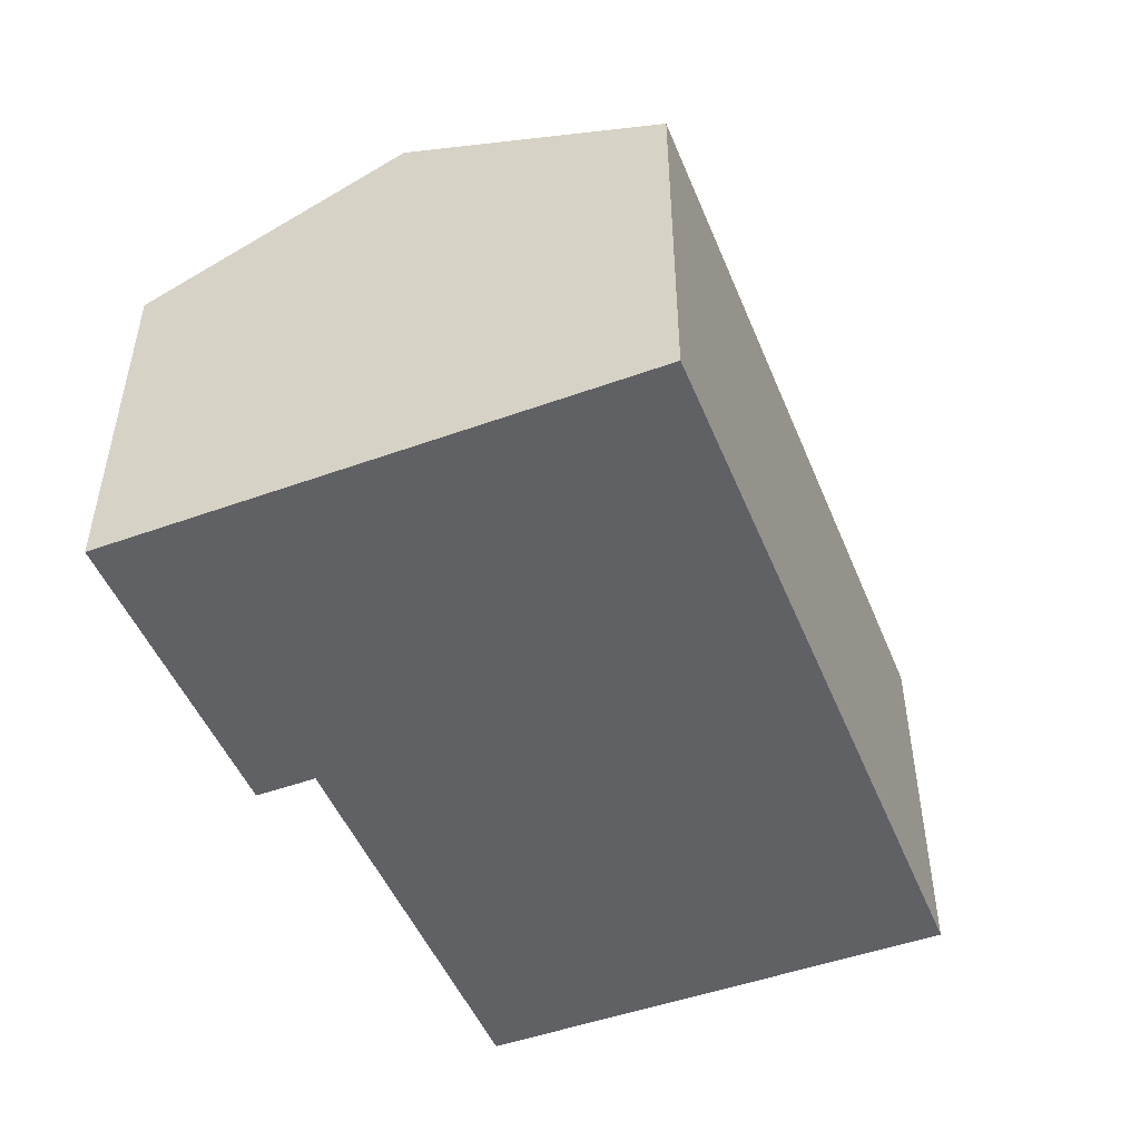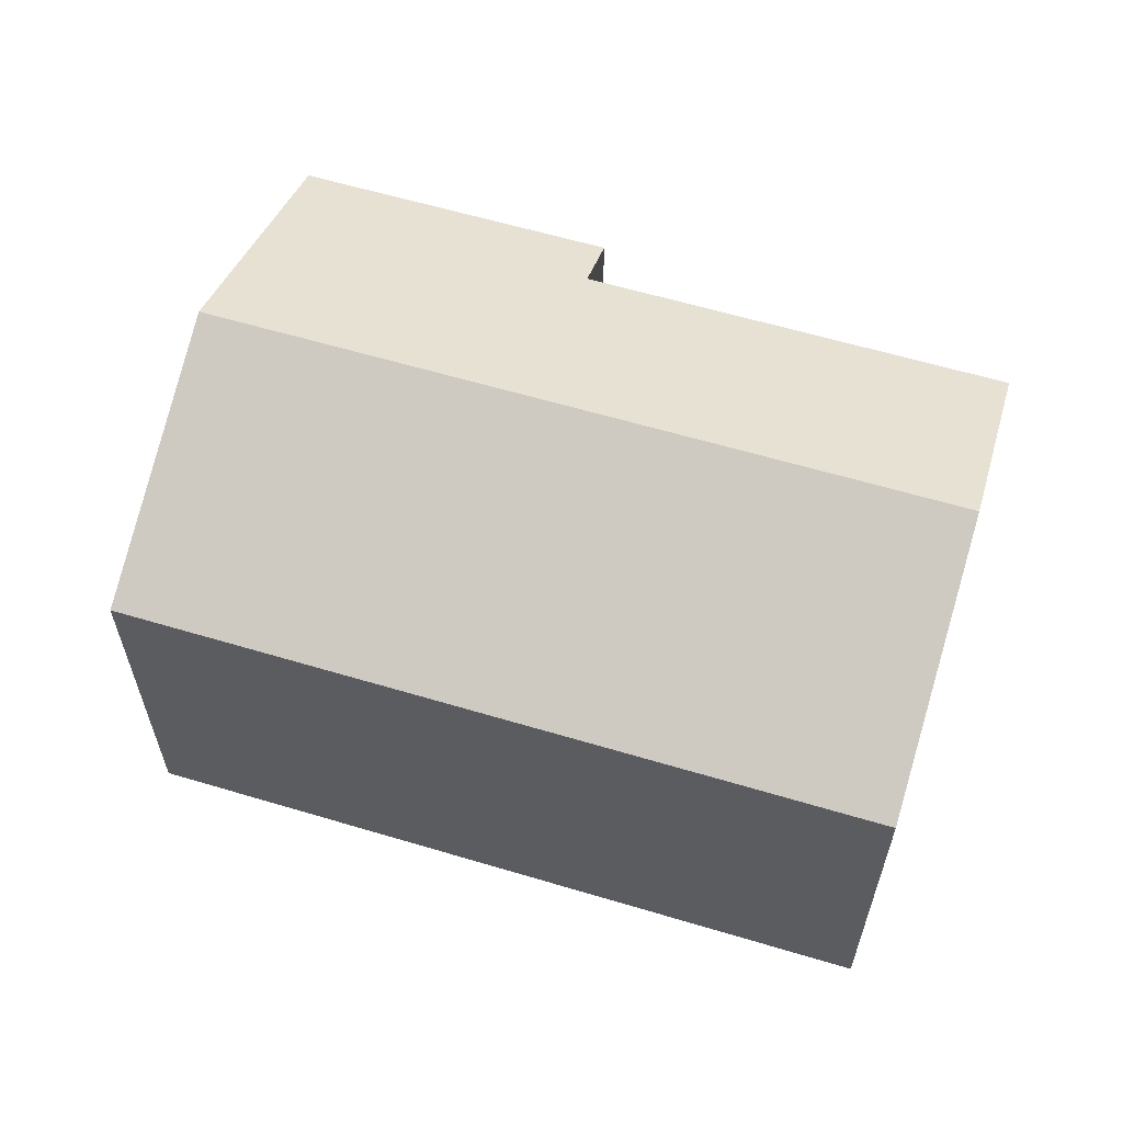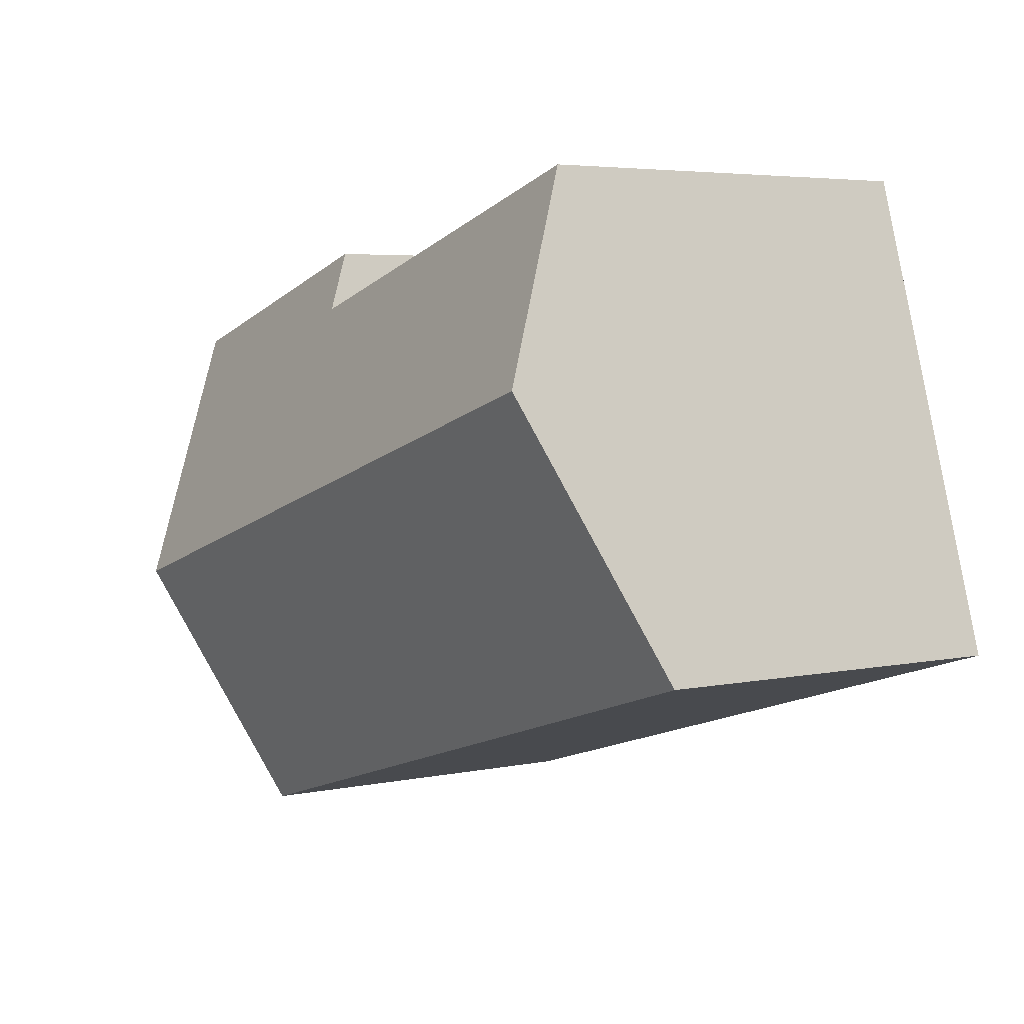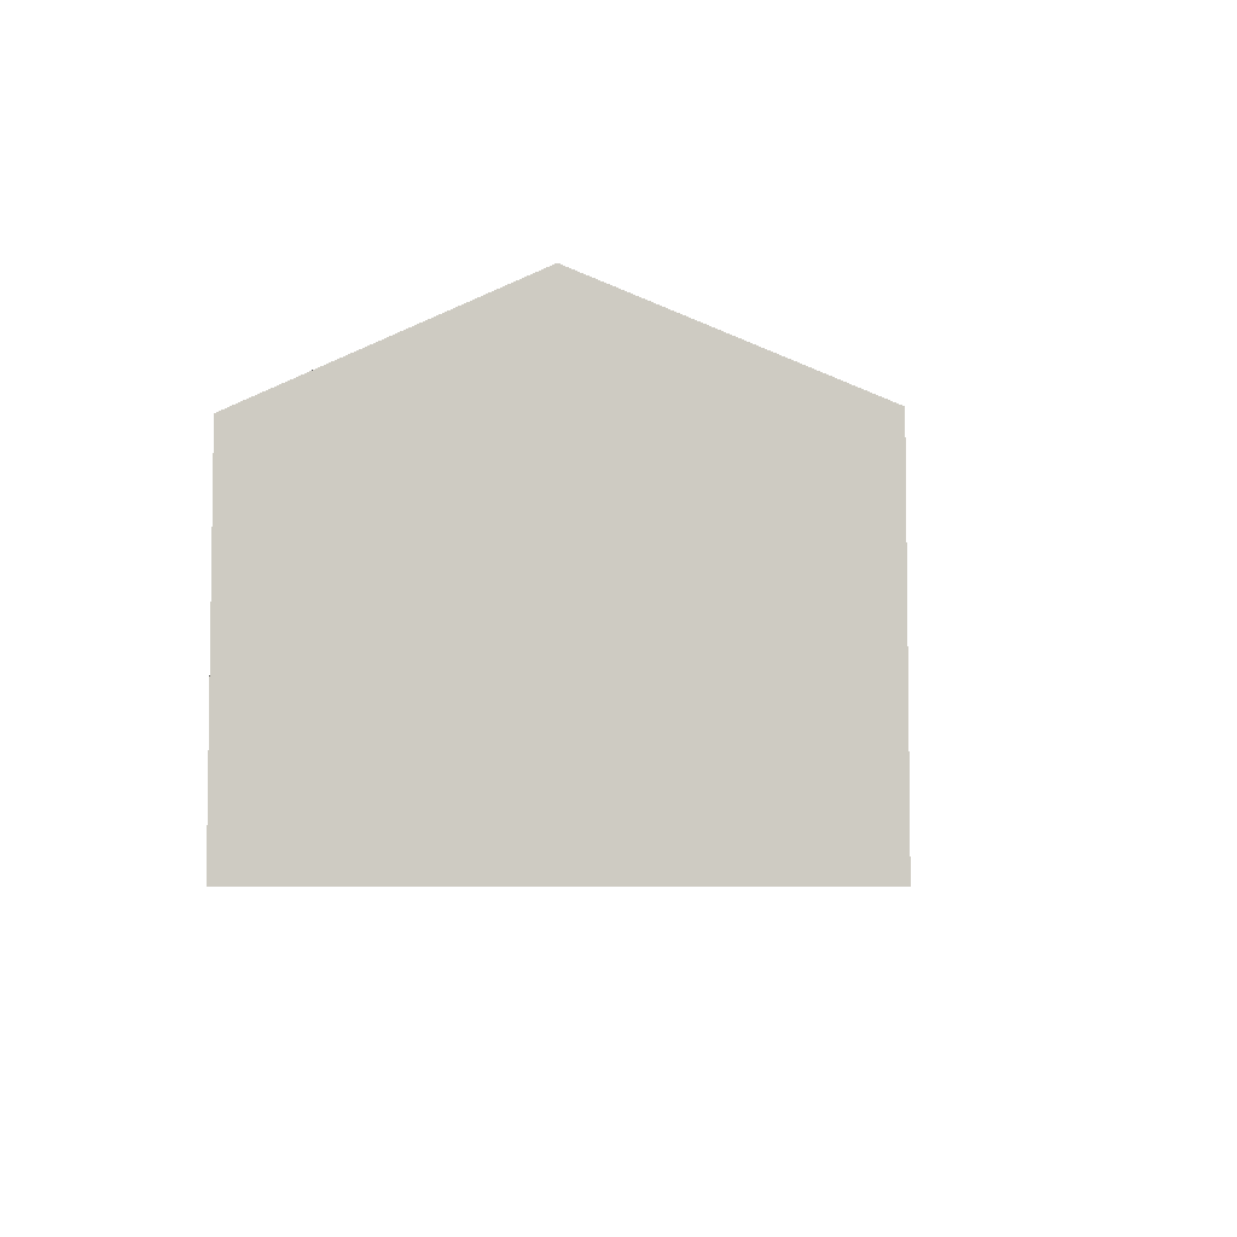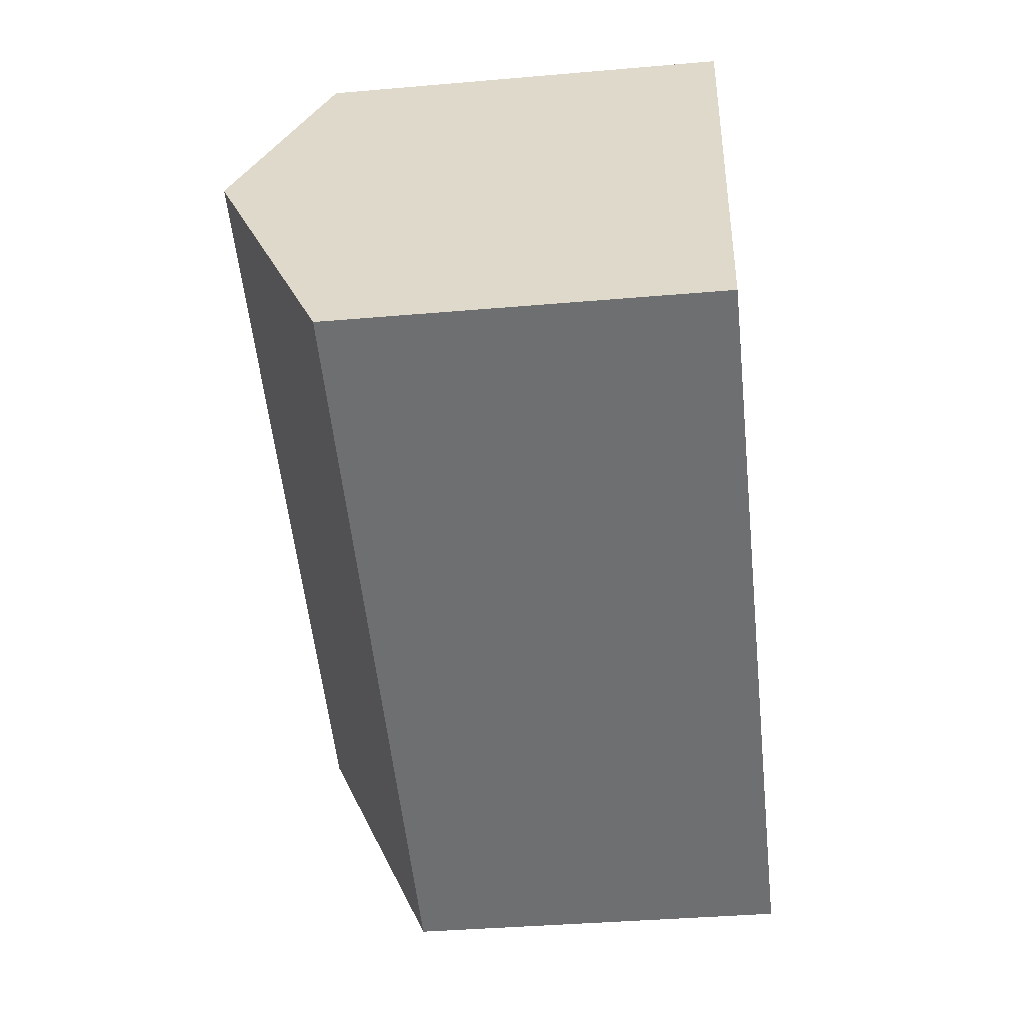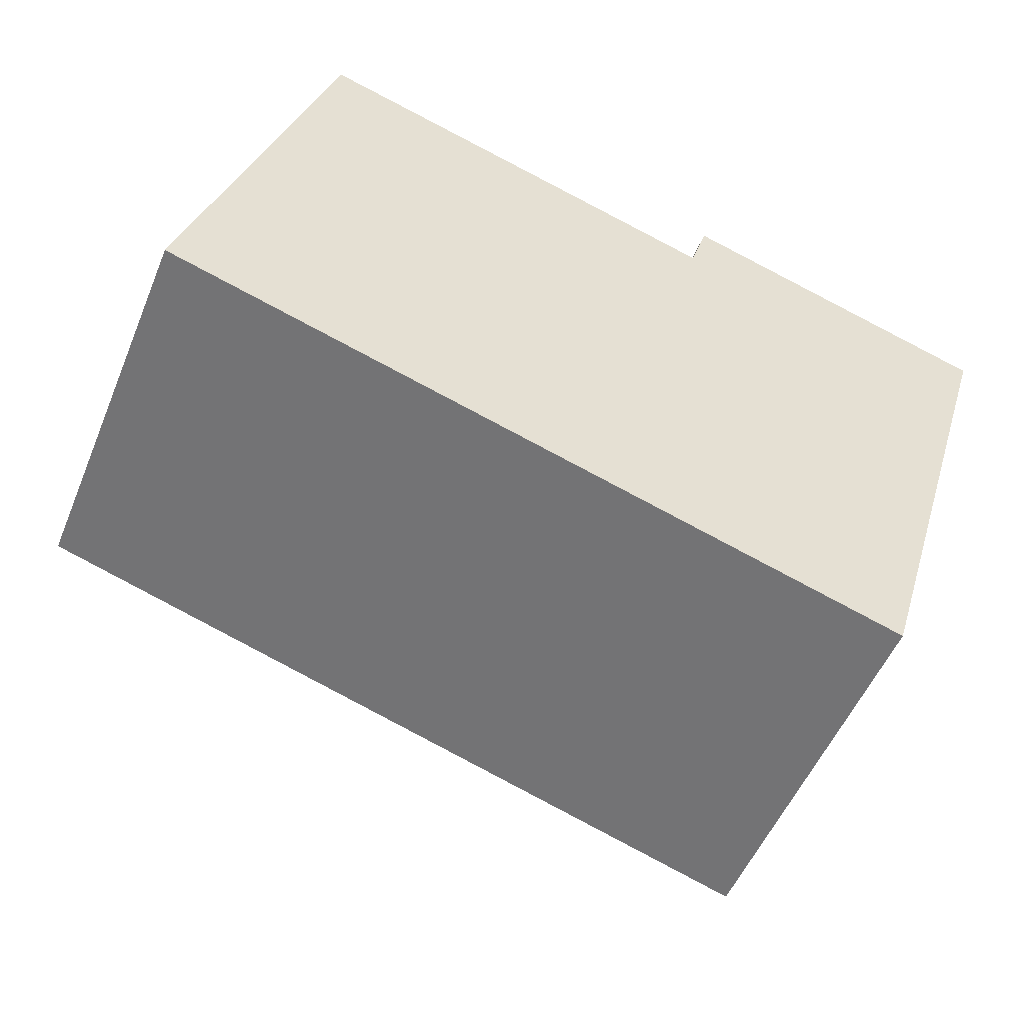
<metadata>
{"format":"obj","ext":"obj","renderer":"f3d","projection":"perspective","resolution":1024,"background":"white","views":[{"elev":-49.1,"azim":128.7,"up":"+Y"},{"elev":60.5,"azim":-146.1,"up":"+Y"},{"elev":4.6,"azim":-124.0,"up":"+Z"},{"elev":-5.8,"azim":110.0,"up":"+Y"},{"elev":-38.0,"azim":-83.7,"up":"+Z"},{"elev":-52.5,"azim":-22.2,"up":"+Z"}]}
</metadata>
<code>
v  17.19 7.234 5.837
v  10.79 7.755 6.522
v  11.14 7.234 7.674
v  1.538 9.525 5.062
v  2.726 7.755 8.972
v  15.65 9.525 0.775
v  14.11 7.234 -4.287
v  0 7.234 4.43e-16
v  2.726 -5.494e-16 8.972
v  1.538 -3.1e-16 5.062
v  0 0 0
v  10.79 -3.994e-16 6.522
v  11.14 -4.699e-16 7.674
v  17.19 -3.574e-16 5.837
v  15.65 -4.746e-17 0.775
v  14.11 2.625e-16 -4.287
g defaultobject
f 1 2 3
f 2 4 5
f 4 2 6
f 6 2 1
f 7 4 6
f 4 7 8
f 4 9 5
f 9 4 8
f 9 8 10
f 10 8 11
f 12 3 2
f 3 12 13
f 9 2 5
f 2 9 12
f 13 1 3
f 1 13 14
f 14 6 1
f 6 14 7
f 7 14 15
f 7 15 16
f 16 8 7
f 8 16 11
f 13 15 14
f 15 13 16
f 16 13 12
f 16 12 9
f 16 9 11
f 11 9 10

</code>
